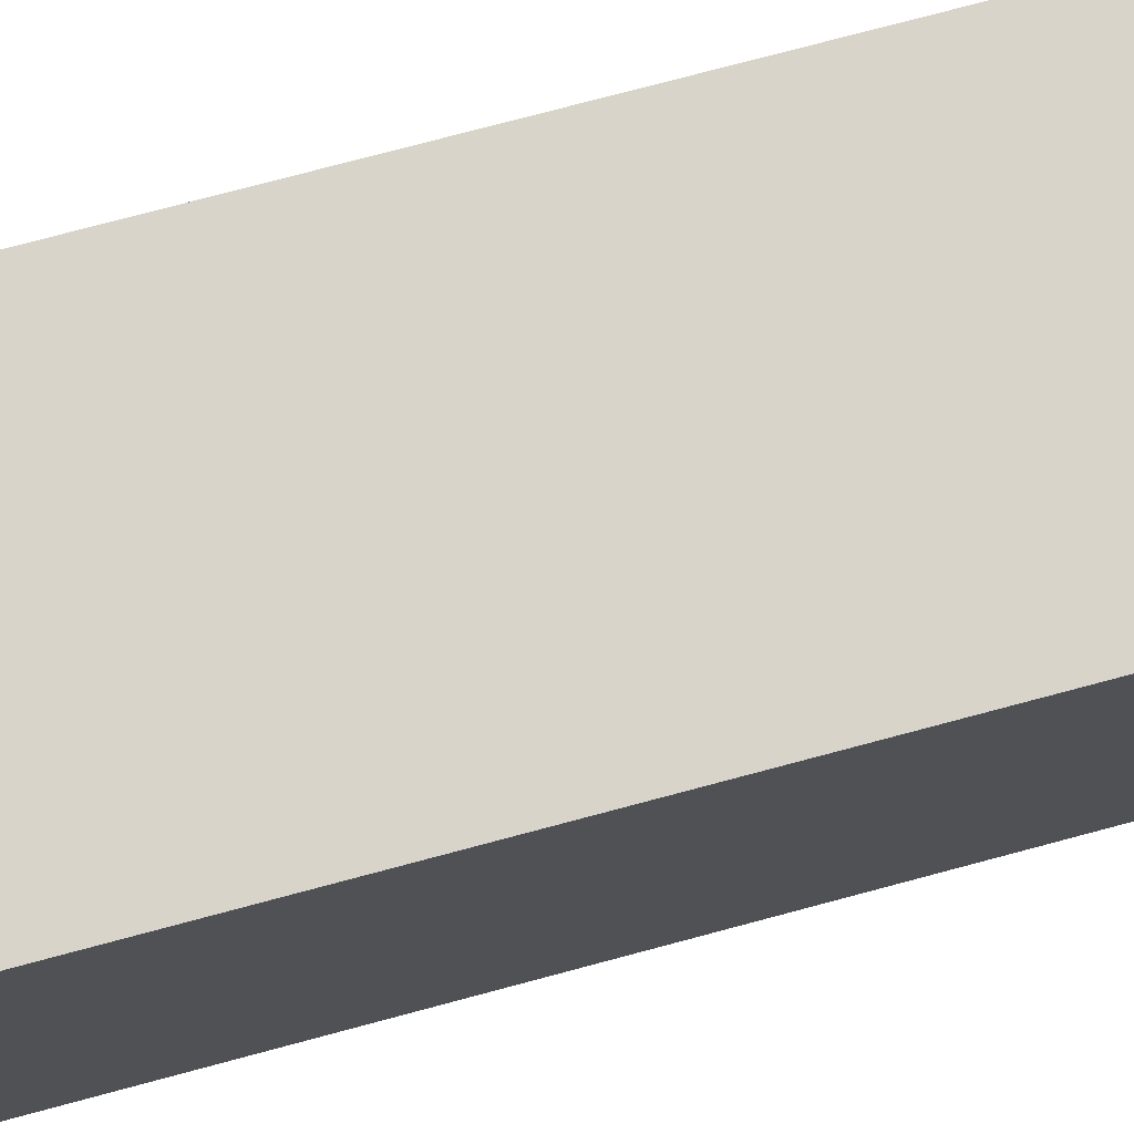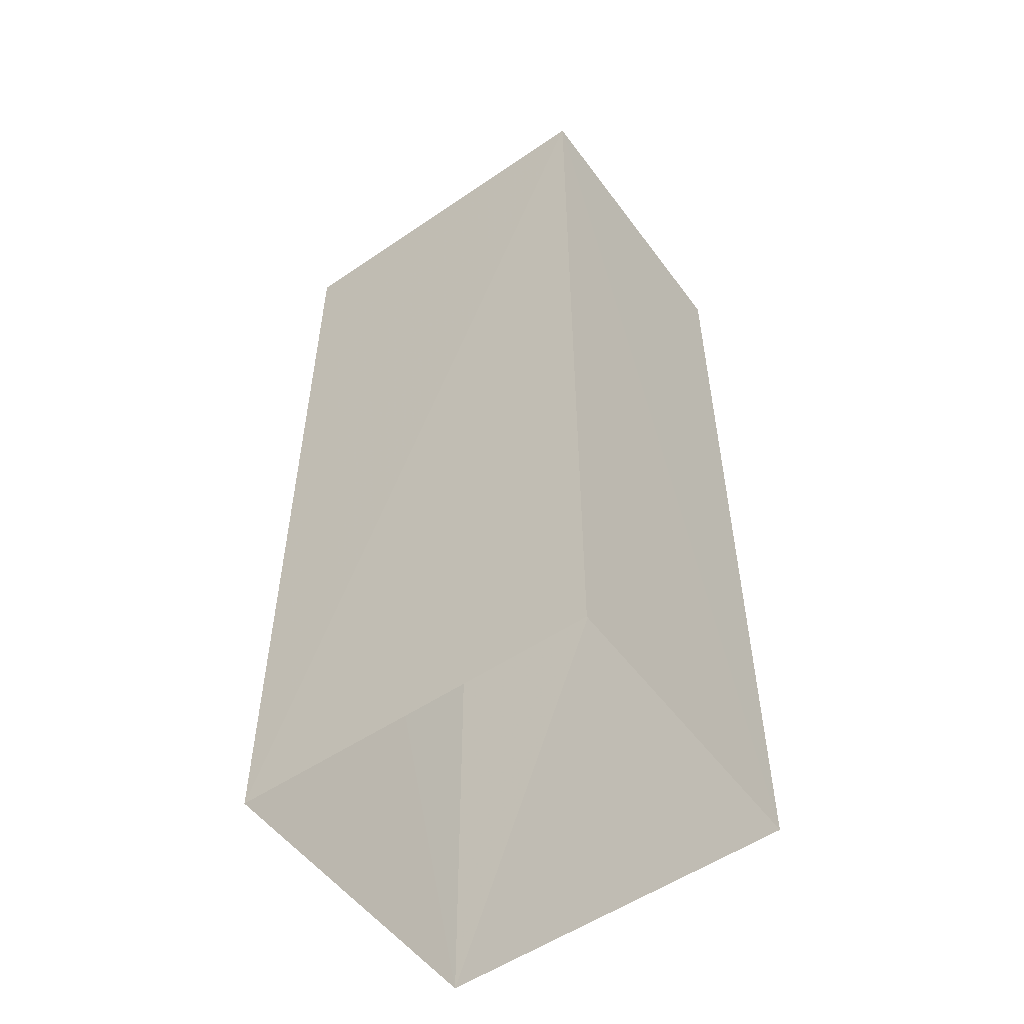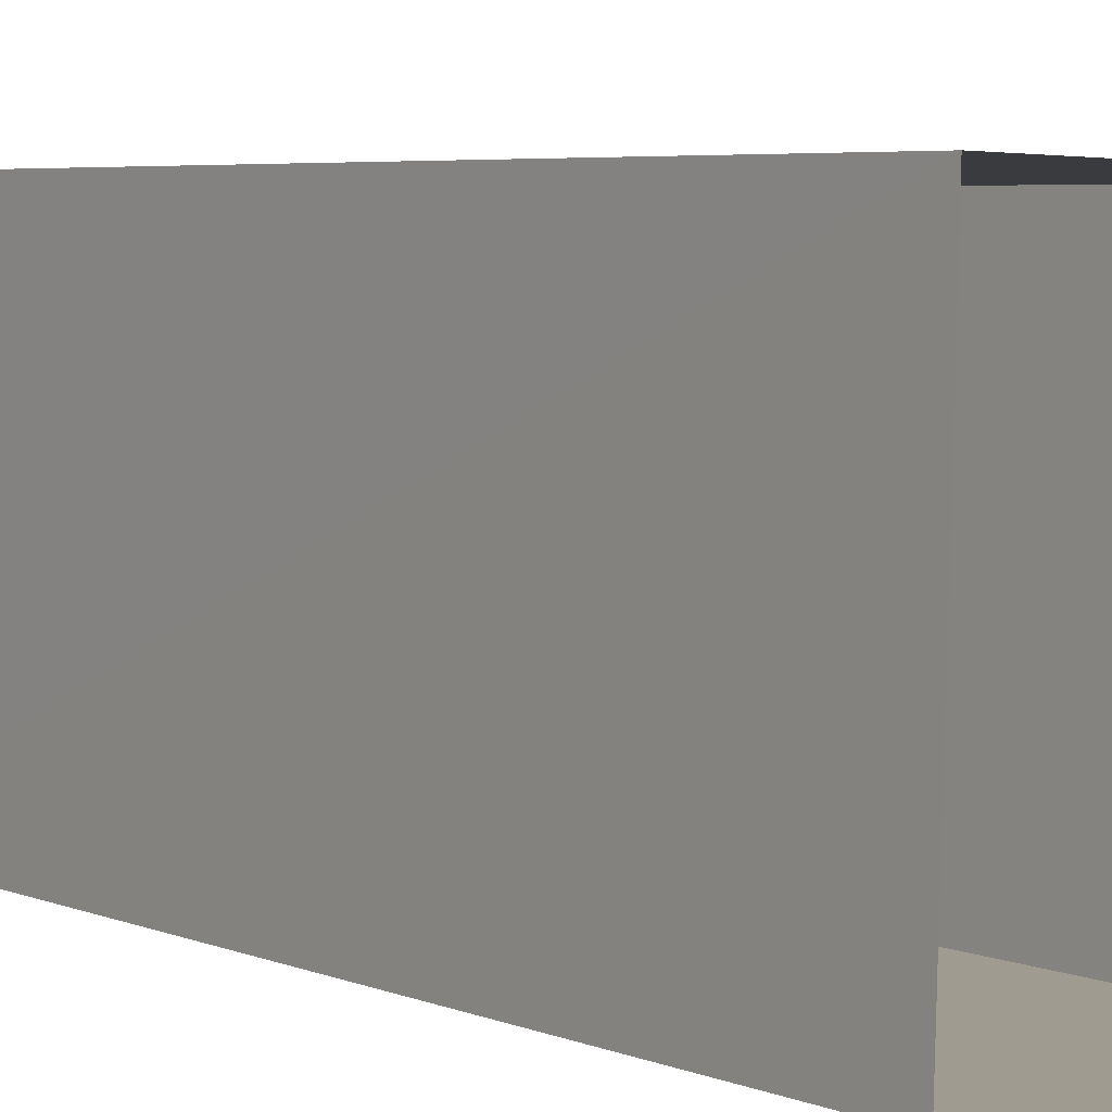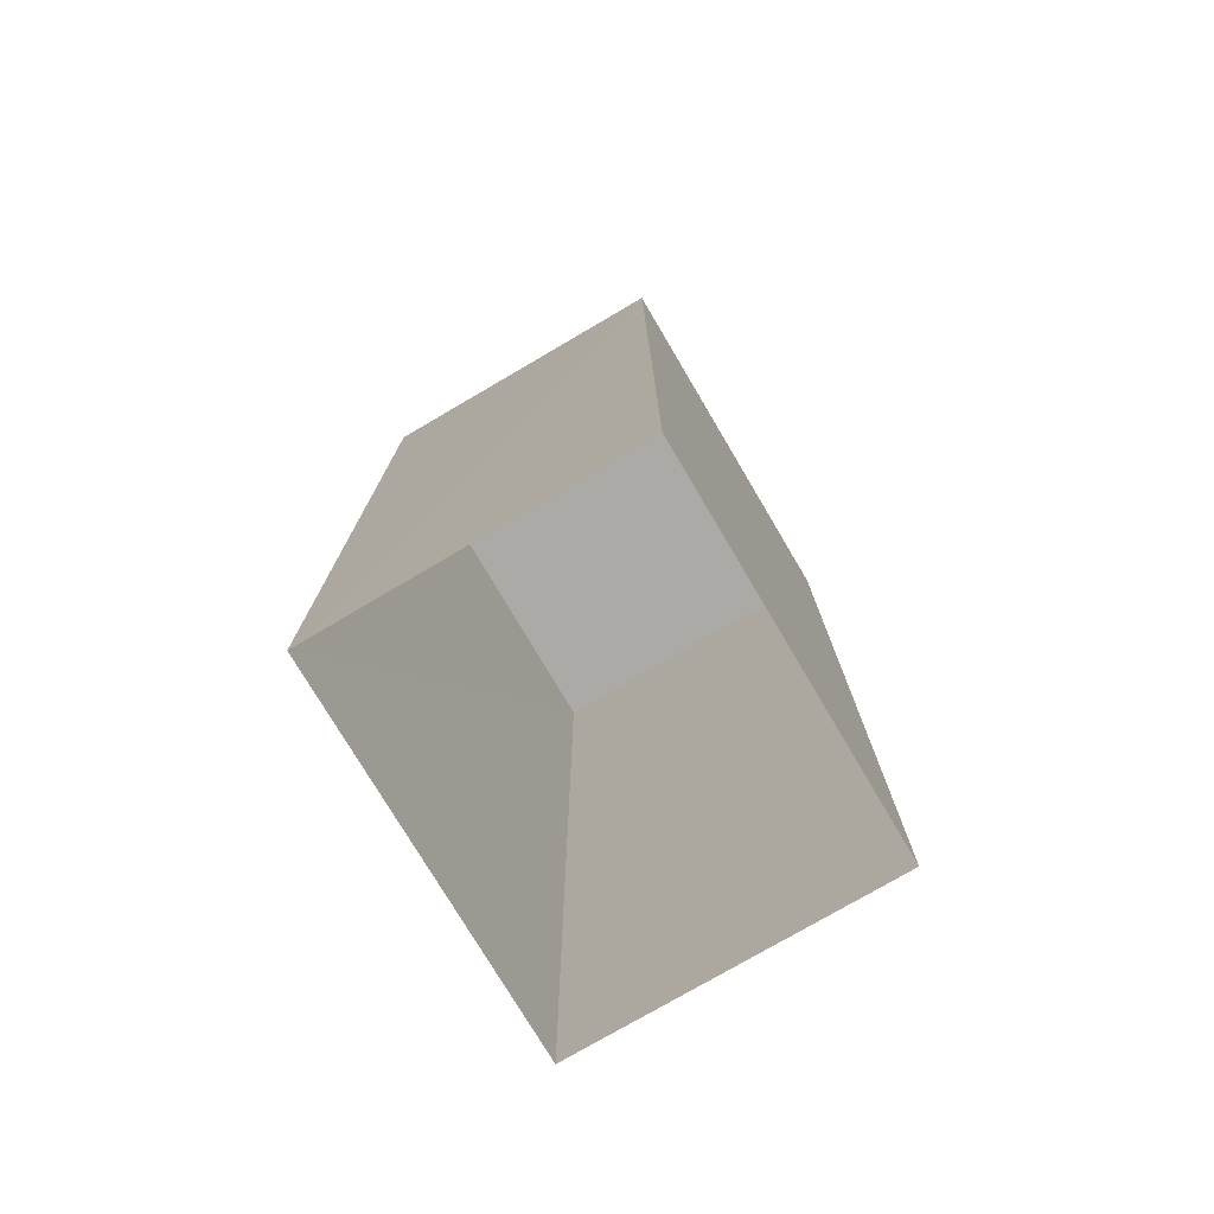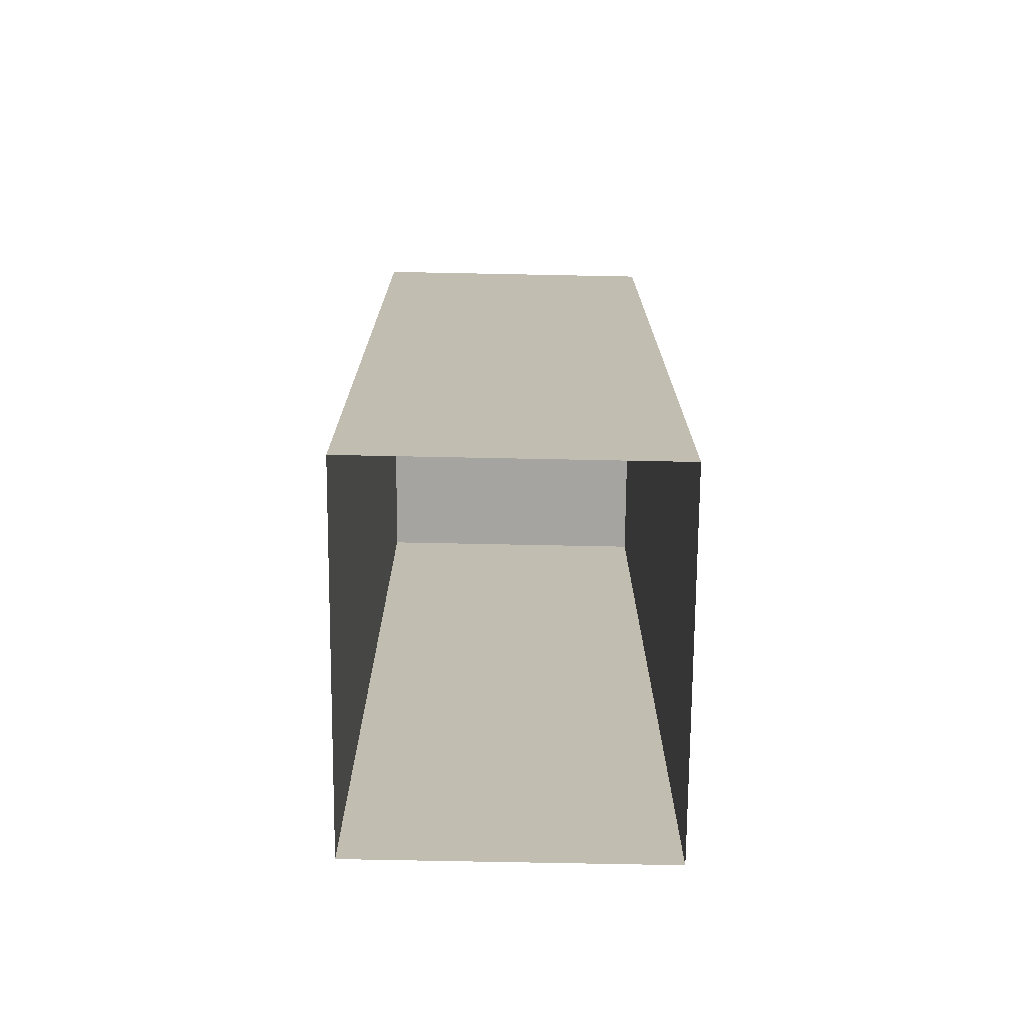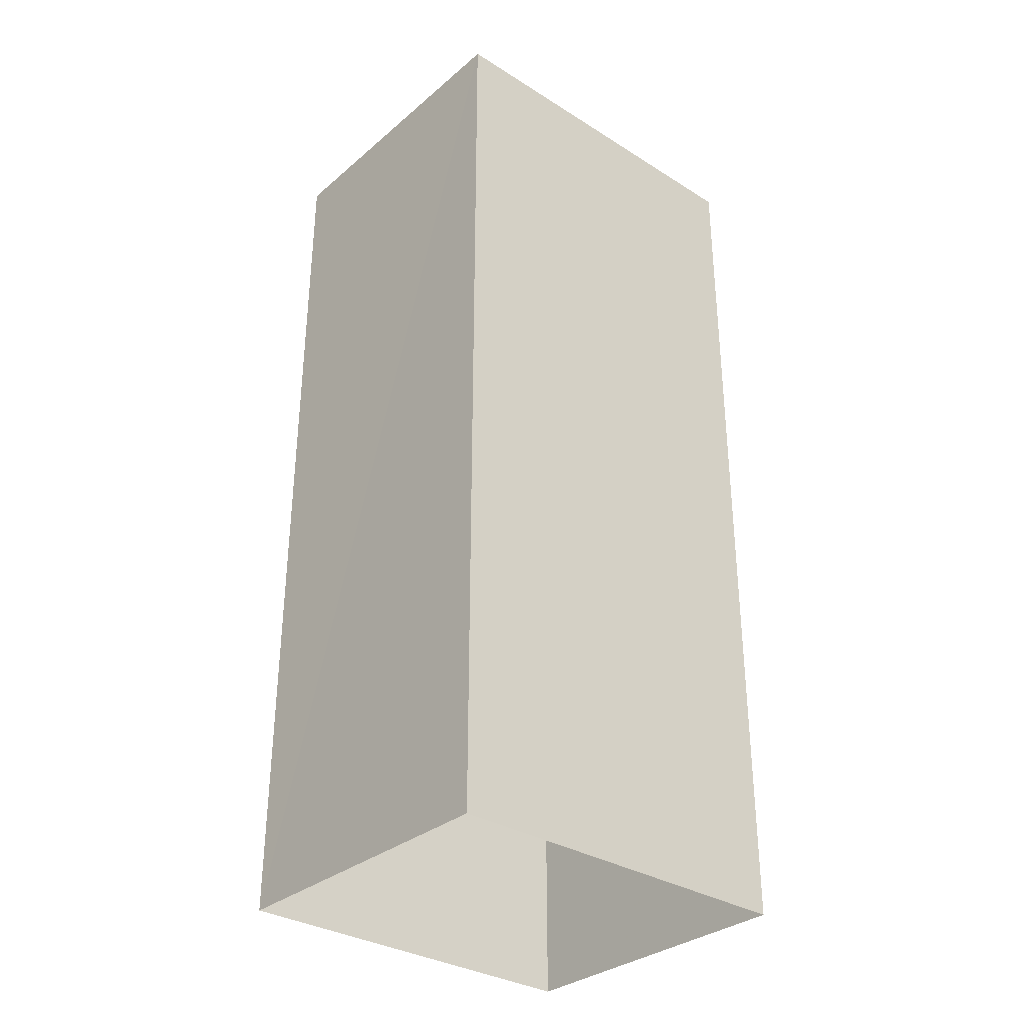
<metadata>
{"format":"obj","ext":"obj","renderer":"f3d","projection":"perspective","resolution":1024,"background":"white","views":[{"elev":76.4,"azim":75.1,"up":"+Y"},{"elev":-53.0,"azim":-52.2,"up":"+Z"},{"elev":4.6,"azim":143.5,"up":"+Y"},{"elev":-76.1,"azim":-148.0,"up":"+Z"},{"elev":-73.2,"azim":0.6,"up":"+Z"},{"elev":-32.6,"azim":-129.7,"up":"+Z"}]}
</metadata>
<code>
v -8.85e+04 -9.889e+04 9.612
v -8.849e+04 -9.888e+04 9.612
v -8.849e+04 -9.889e+04 9.612
v -8.85e+04 -9.888e+04 9.612
v -8.849e+04 -9.888e+04 12.31
v -8.85e+04 -9.889e+04 12.31
v -8.849e+04 -9.889e+04 12.31
v -8.85e+04 -9.888e+04 12.31
f 1 2 3
f 1 4 2
f 5 6 7
f 5 8 6
f 6 1 3
f 7 6 3
f 6 4 1
f 6 8 4
f 8 2 4
f 8 5 2
f 7 3 2
f 5 7 2

</code>
